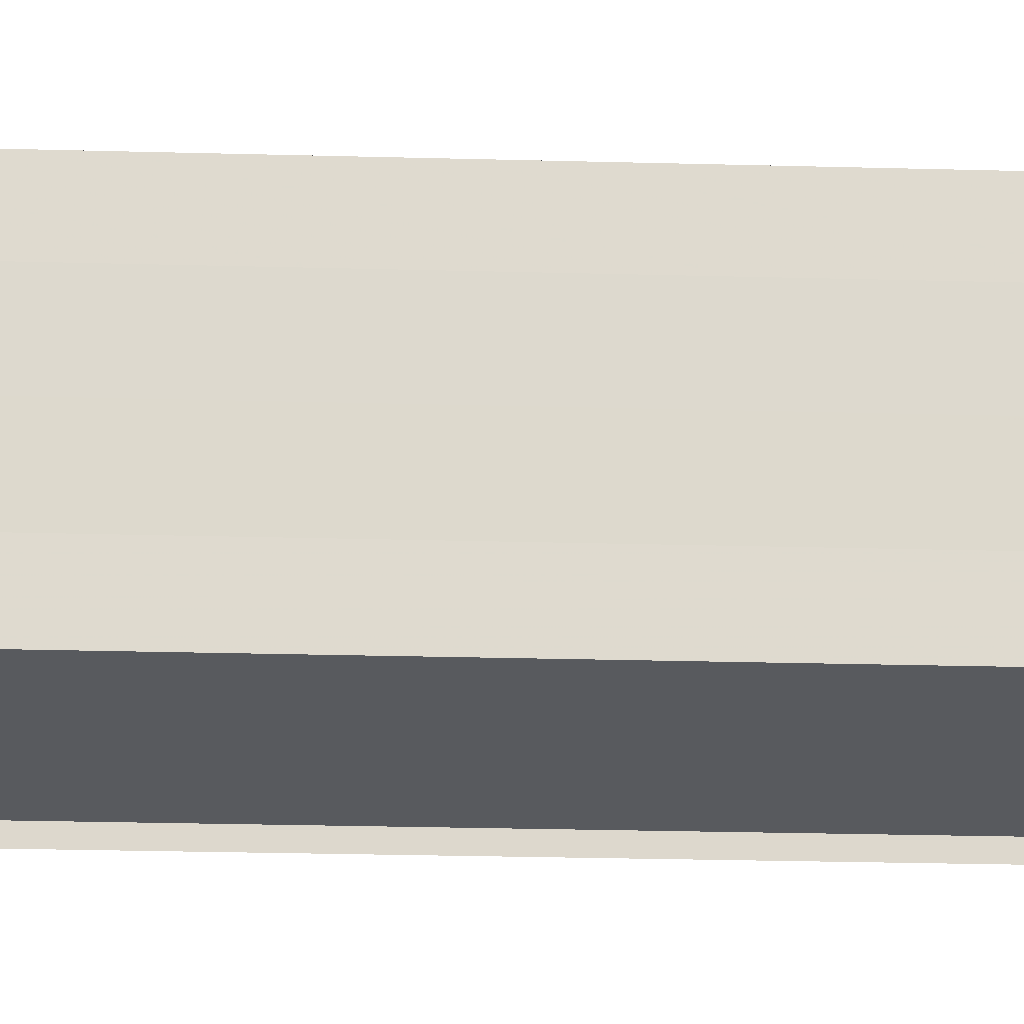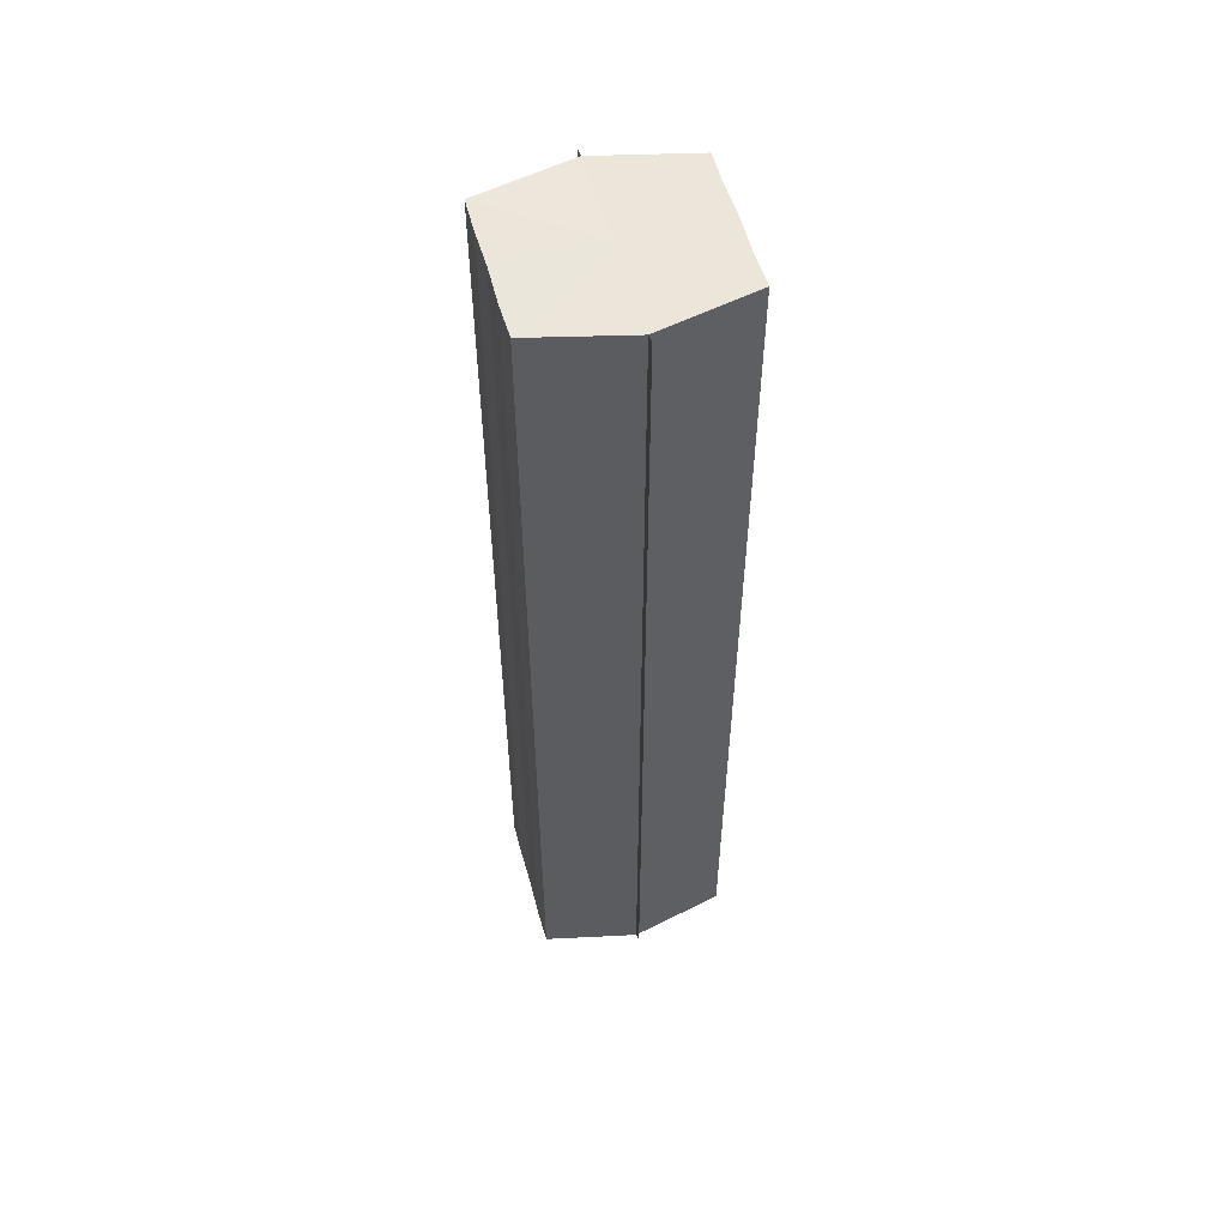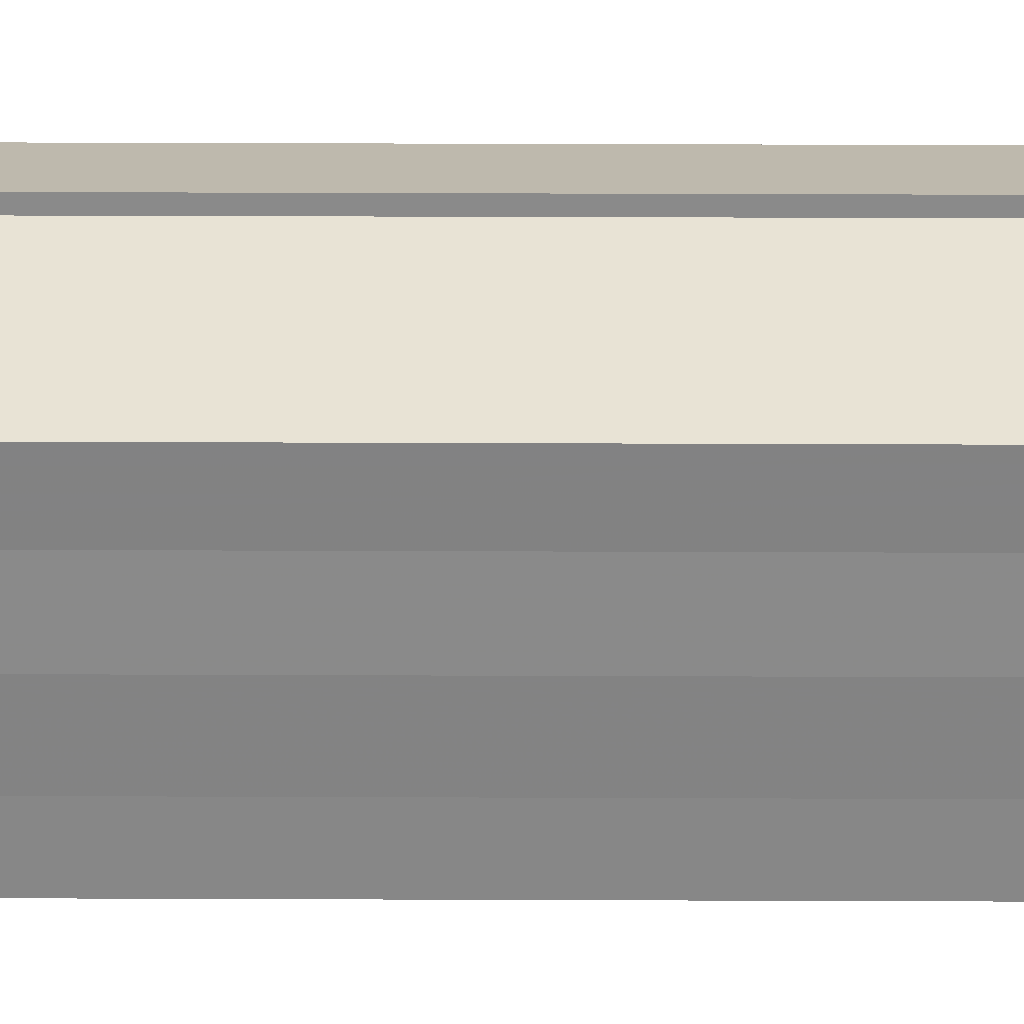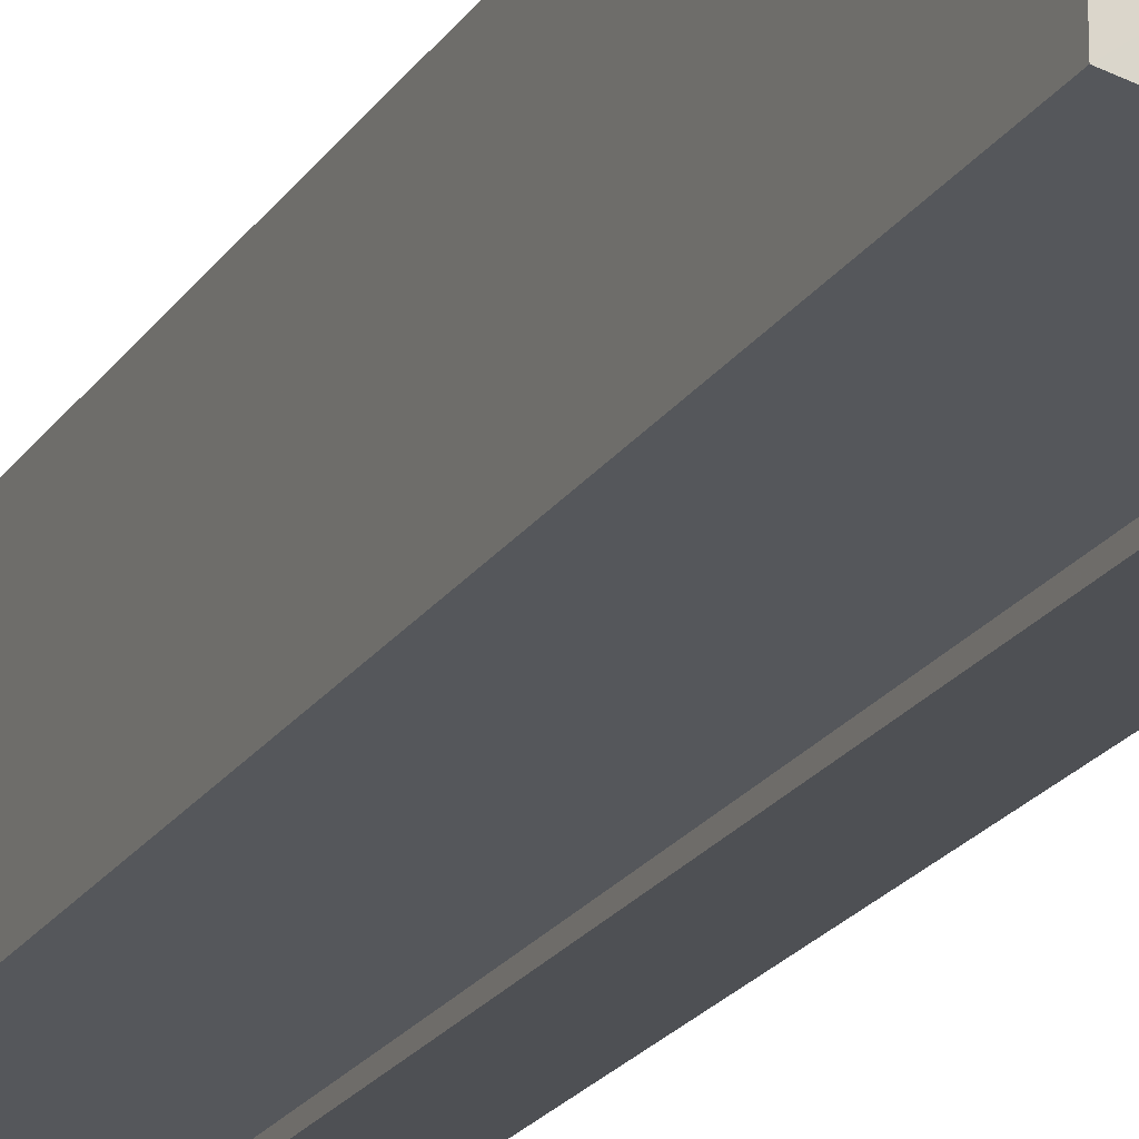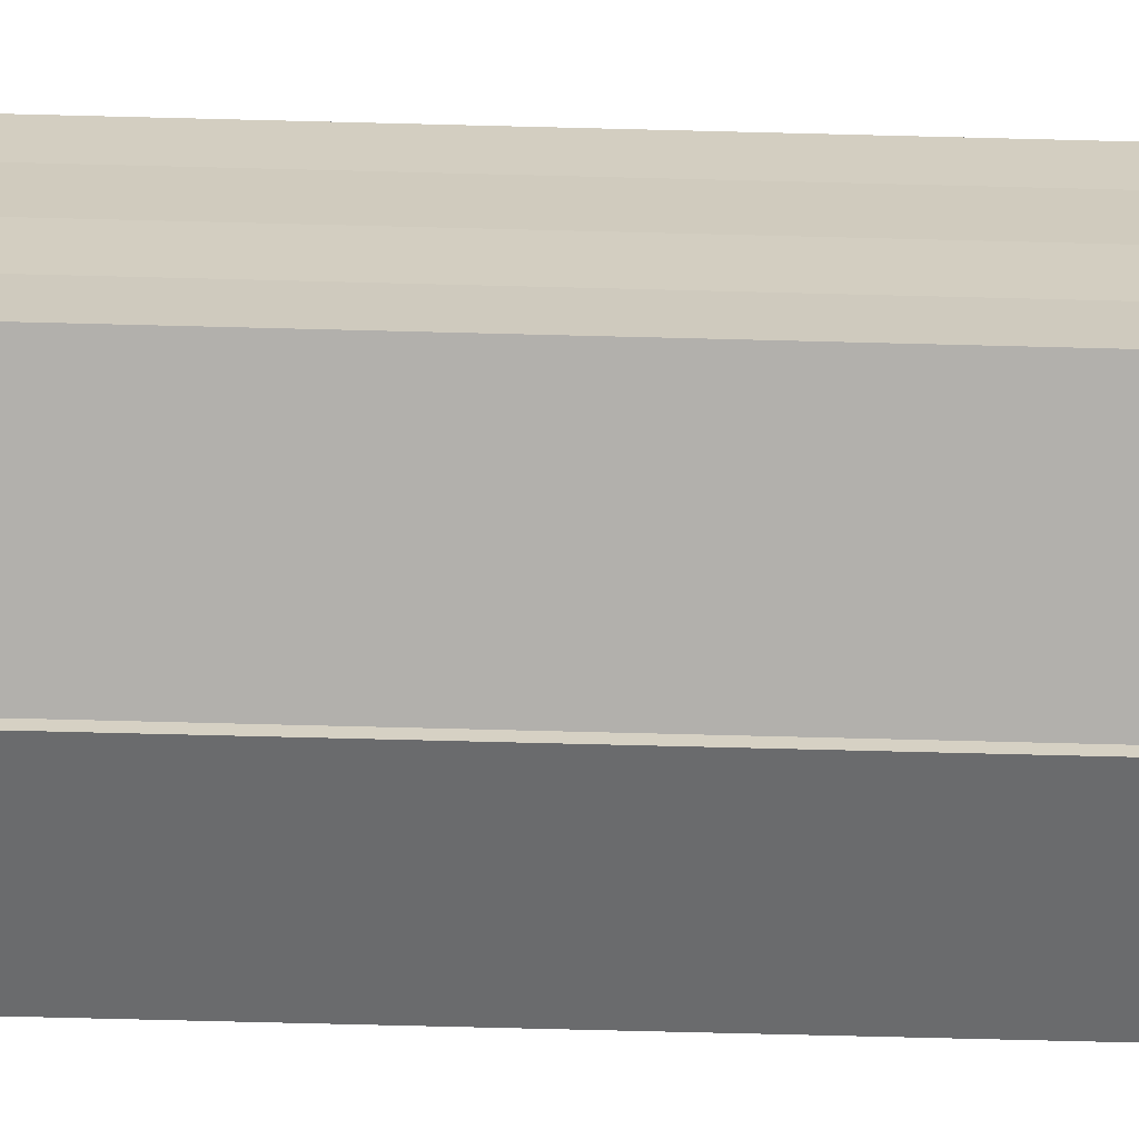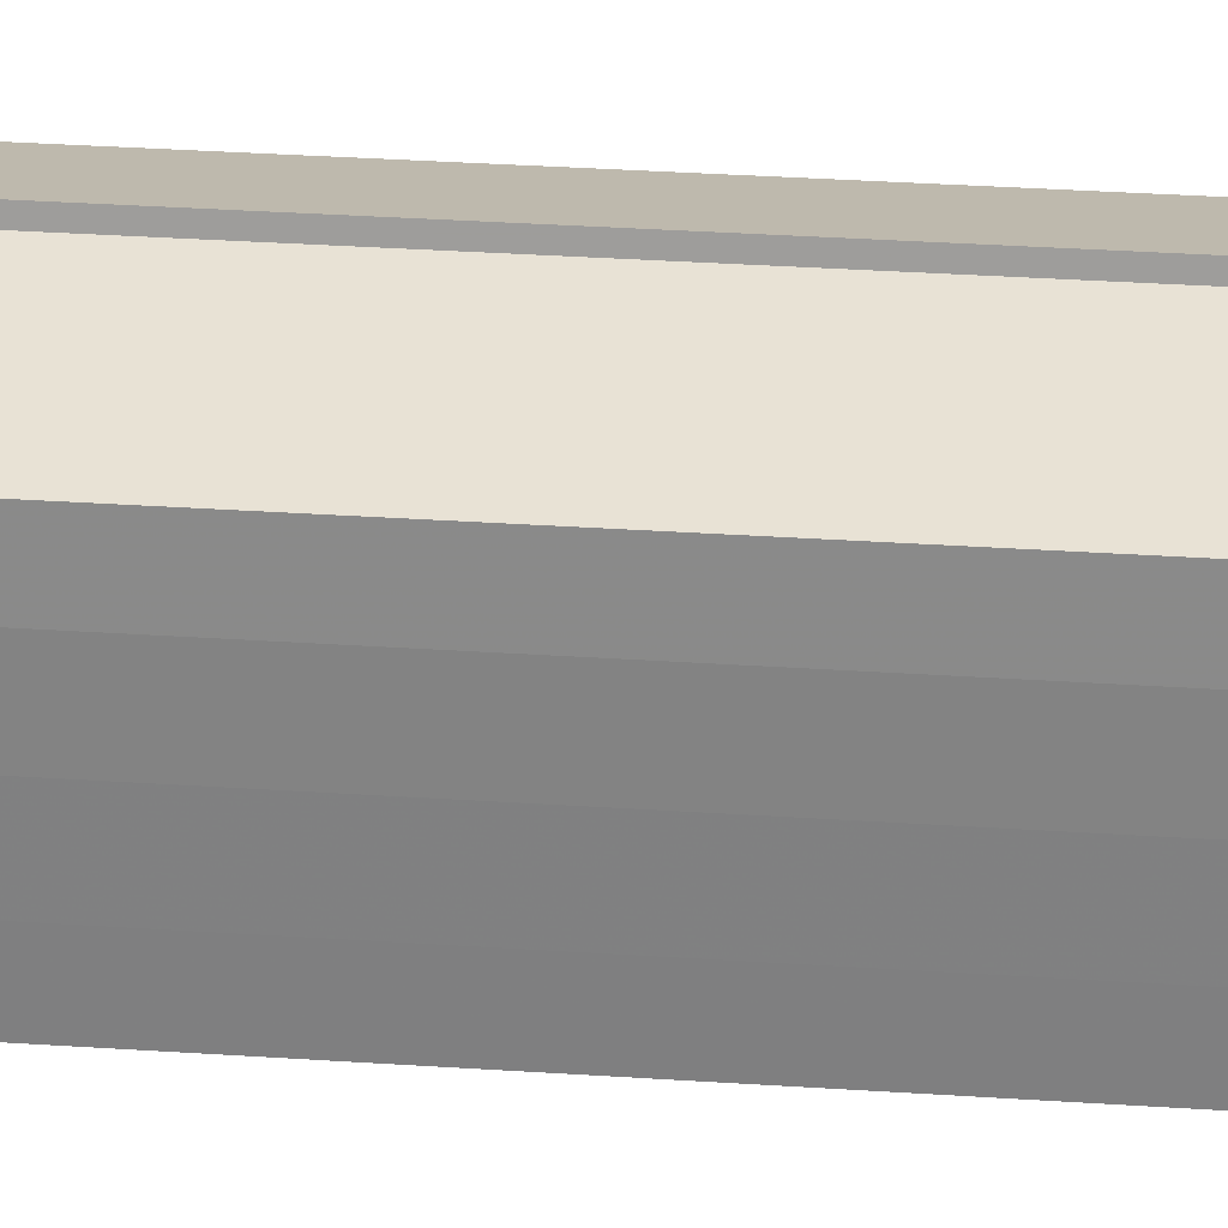
<metadata>
{"format":"obj","ext":"obj","renderer":"f3d","projection":"perspective","resolution":1024,"background":"white","views":[{"elev":-17.8,"azim":-93.5,"up":"+Z"},{"elev":55.2,"azim":-15.3,"up":"+Y"},{"elev":28.1,"azim":90.3,"up":"+Z"},{"elev":-20.4,"azim":-23.5,"up":"+Z"},{"elev":-66.0,"azim":-91.5,"up":"+Z"},{"elev":28.0,"azim":-83.9,"up":"+Z"}]}
</metadata>
<code>
o 3024
v 2211 1889 7.855
v 2211 1889 7.859
v 2211 1888 7.855
v 2211 1889 7.863
v 2211 1888 7.859
v 2211 1889 7.851
v 2211 1888 7.851
v 2211 1889 7.865
v 2211 1888 7.863
v 2211 1889 7.847
v 2211 1888 7.847
v 2211 1889 7.866
v 2211 1888 7.866
v 2211 1889 7.845
v 2211 1888 7.845
v 2211 1889 7.844
v 2211 1889 7.844
v 2211 1888 7.844
v 2211 1889 7.847
v 2211 1888 7.847
v 2211 1889 7.851
v 2211 1888 7.851
v 2211 1889 7.855
v 2211 1888 7.855
v 2211 1889 7.859
v 2211 1888 7.859
v 2211 1889 7.863
v 2211 1888 7.863
v 2211 1889 7.865
v 2211 1888 7.865
v 2211 1889 7.855
v 2211 1889 7.863
v 2211 1889 7.859
v 2211 1889 7.863
v 2211 1889 7.855
v 2211 1889 7.859
v 2211 1889 7.851
v 2211 1889 7.855
v 2211 1889 7.847
v 2211 1889 7.851
v 2211 1889 7.847
v 2211 1889 7.845
v 2211 1888 7.847
v 2211 1888 7.845
v 2211 1888 7.844
v 2211 1888 7.851
v 2211 1889 7.847
v 2211 1889 7.844
v 2211 1889 7.845
v 2211 1888 7.855
v 2211 1889 7.851
v 2211 1889 7.847
v 2211 1888 7.847
v 2211 1888 7.859
v 2211 1889 7.855
v 2211 1889 7.851
v 2211 1888 7.851
v 2211 1888 7.863
v 2211 1889 7.859
v 2211 1889 7.855
v 2211 1888 7.855
v 2211 1889 7.859
v 2211 1888 7.859
v 2211 1889 7.863
v 2211 1888 7.863
v 2211 1888 7.865
v 2211 1889 7.863
v 2211 1889 7.865
v 2211 1889 7.866
v 2211 1889 7.866
v 2211 1888 7.866
v 2211 1888 7.855
v 2211 1888 7.855
v 2211 1888 7.859
v 2211 1888 7.851
v 2211 1888 7.863
v 2211 1888 7.847
v 2211 1888 7.865
v 2211 1888 7.845
v 2211 1888 7.863
v 2211 1888 7.847
v 2211 1888 7.859
v 2211 1888 7.851
v 2211 1888 7.855
f 1 2 3
f 2 4 5
f 6 1 7
f 4 8 9
f 10 6 11
f 12 8 13
f 14 10 15
f 14 16 15
f 15 17 18
f 15 19 20
f 20 21 22
f 22 23 24
f 24 25 26
f 26 27 28
f 28 29 30
f 13 29 30
f 31 32 29
f 31 33 32
f 31 29 34
f 31 35 33
f 31 34 36
f 31 37 35
f 31 36 38
f 31 39 37
f 31 38 40
f 31 40 41
f 31 42 39
f 31 41 42
f 43 42 44
f 45 42 44
f 46 47 43
f 48 49 45
f 50 51 46
f 52 49 53
f 54 55 50
f 56 52 57
f 58 59 54
f 60 56 61
f 62 60 63
f 64 62 65
f 66 67 58
f 68 64 66
f 68 69 66
f 66 70 71
f 72 73 74
f 72 75 73
f 72 74 76
f 72 77 75
f 72 76 78
f 72 79 77
f 72 78 80
f 72 81 79
f 72 80 82
f 72 83 81
f 72 82 84
f 72 84 83

</code>
